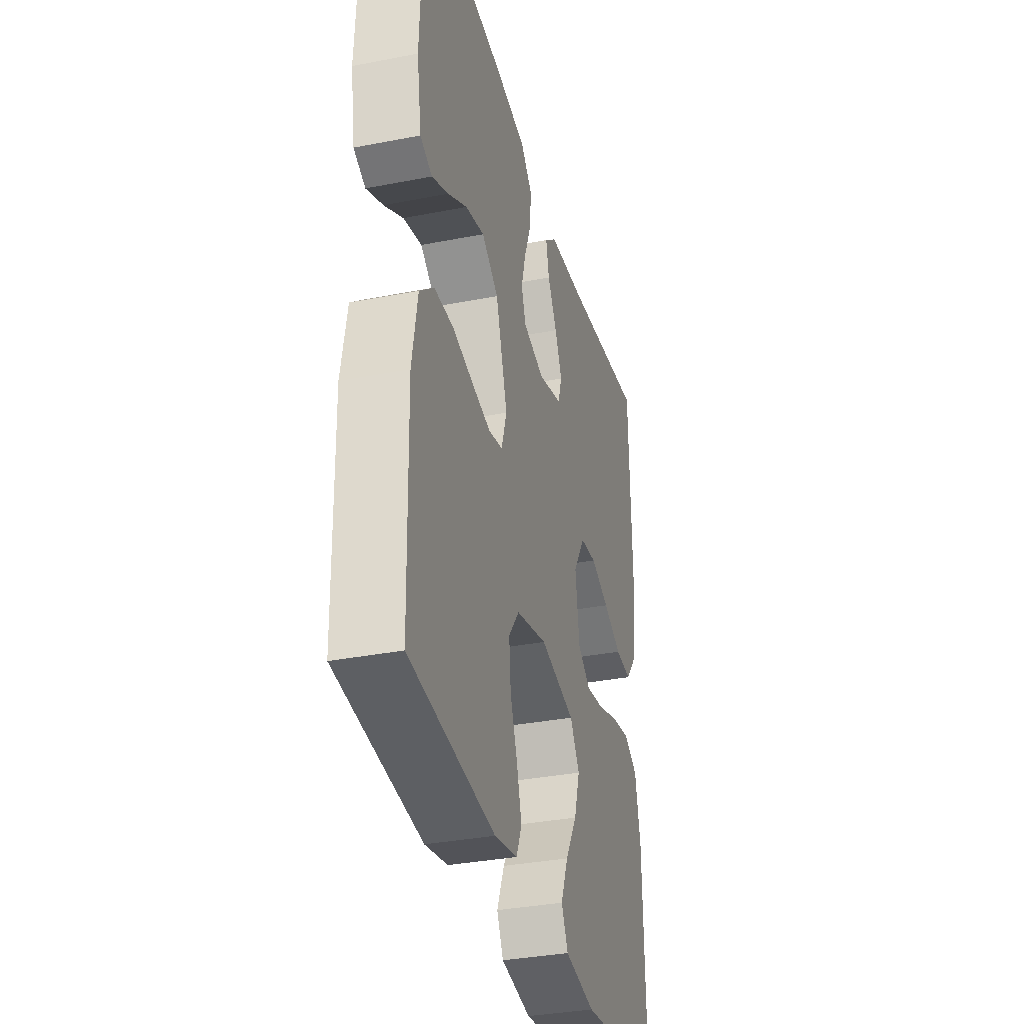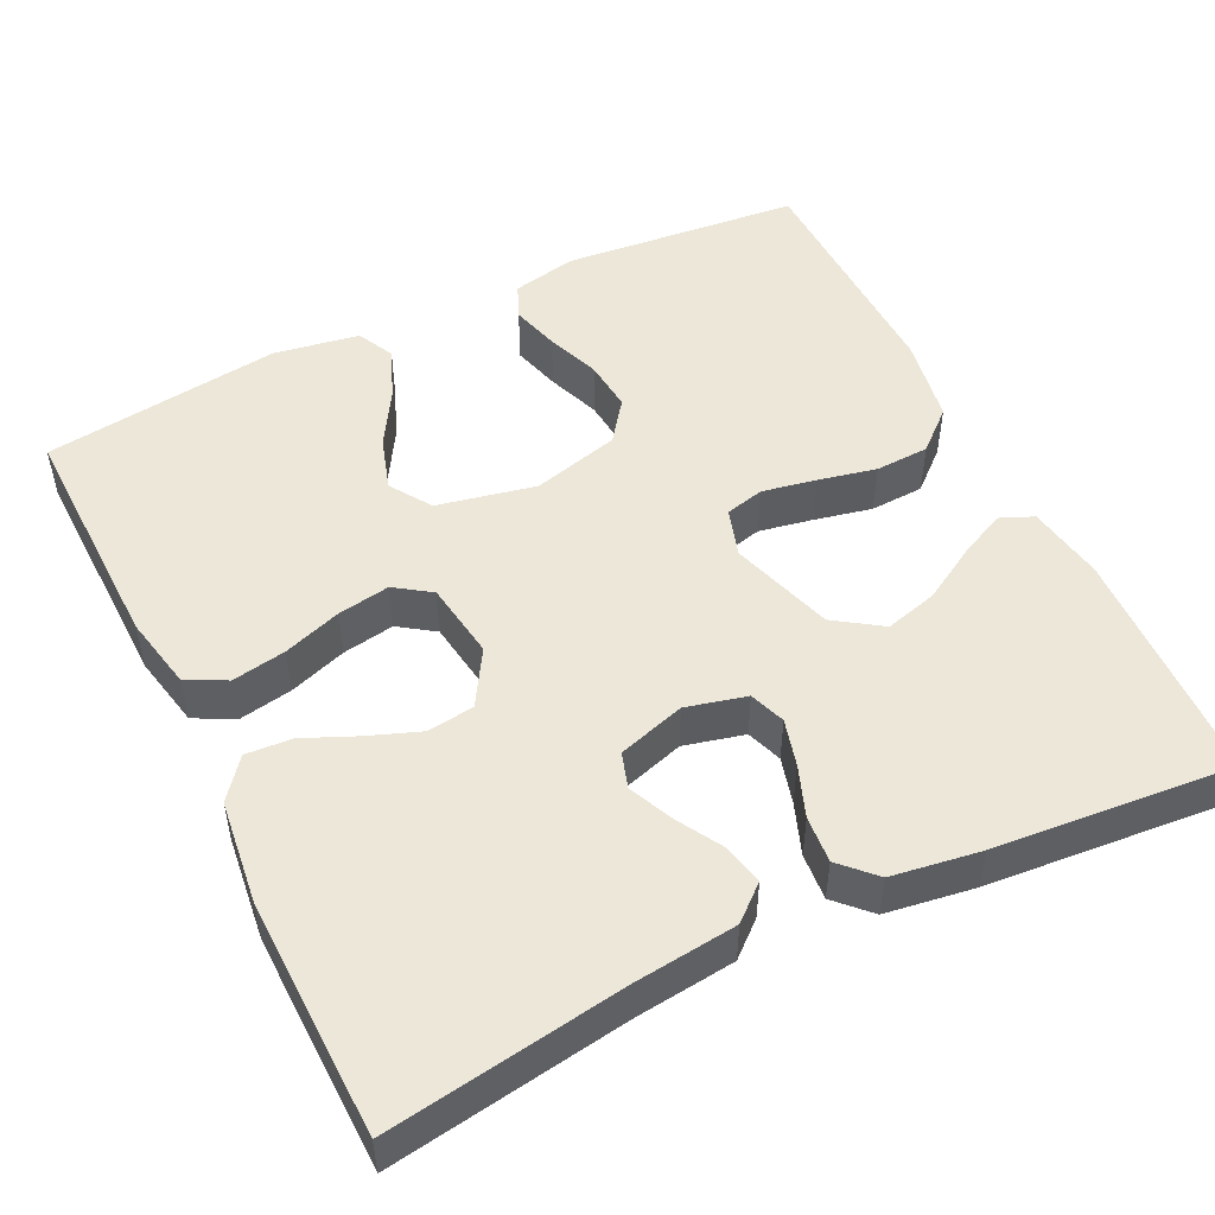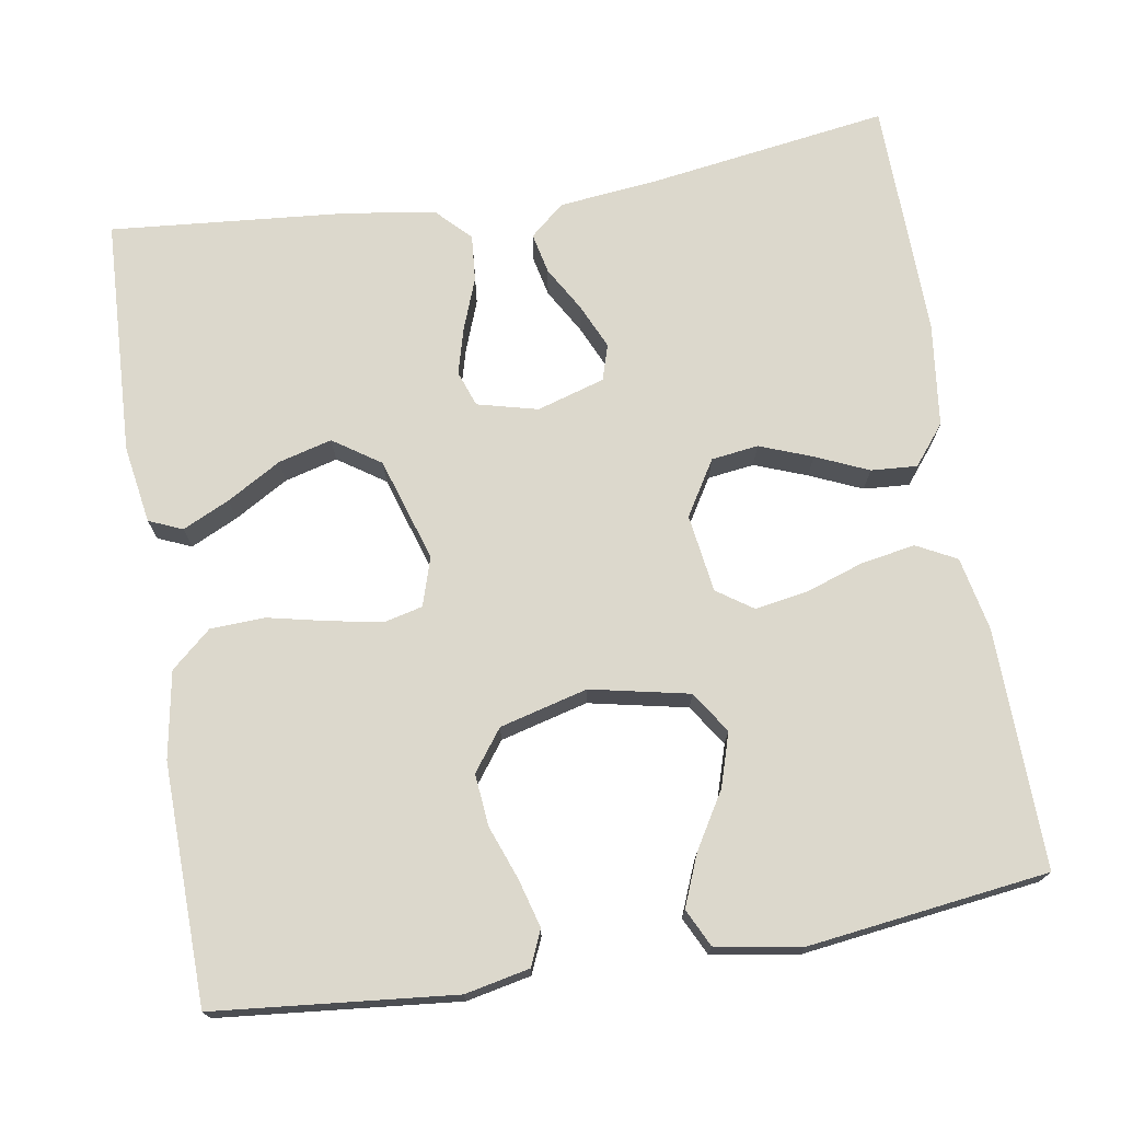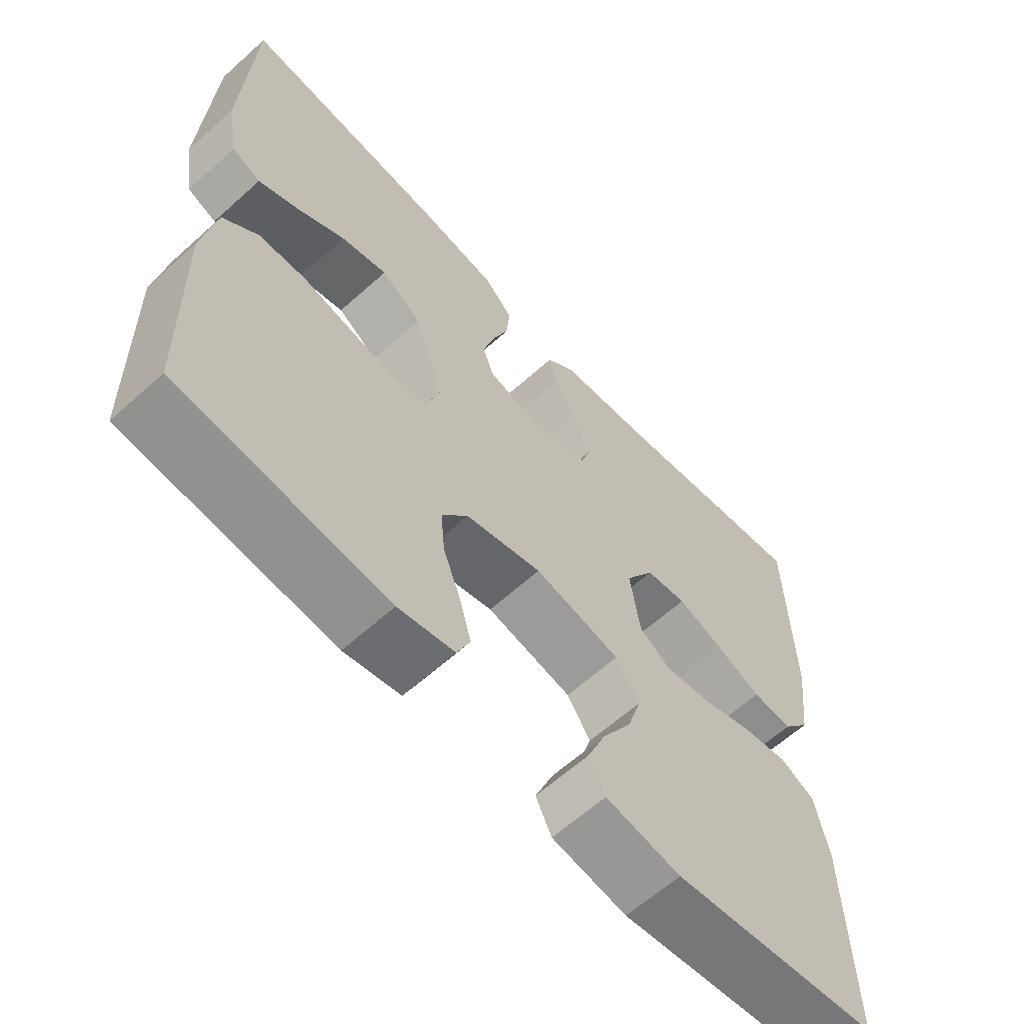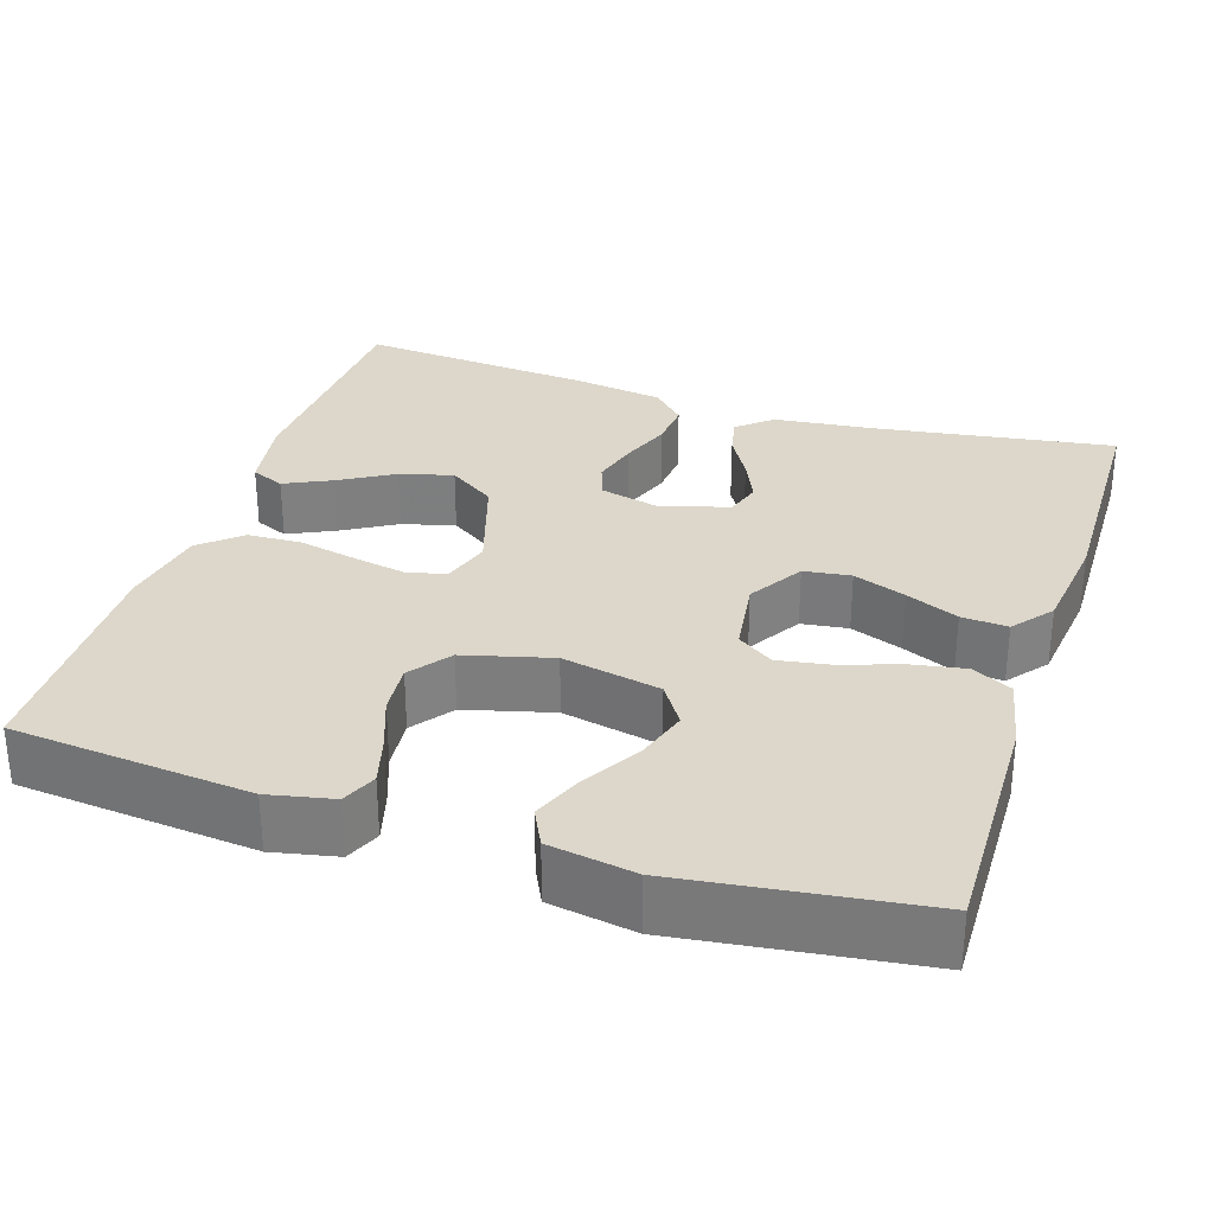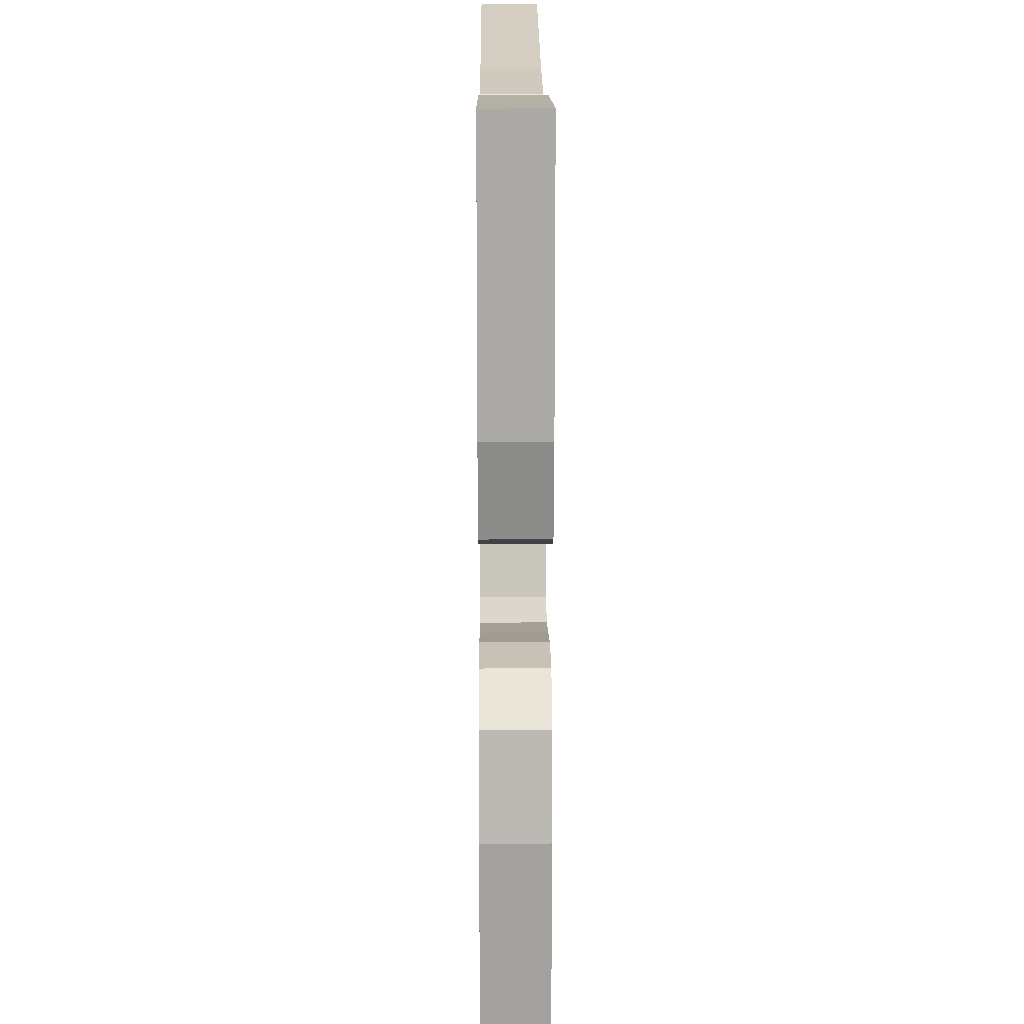
<metadata>
{"format":"obj","ext":"obj","renderer":"f3d","projection":"perspective","resolution":1024,"background":"white","views":[{"elev":-34.5,"azim":104.7,"up":"+Z"},{"elev":50.2,"azim":-26.1,"up":"+Y"},{"elev":72.7,"azim":170.7,"up":"+Y"},{"elev":-62.4,"azim":132.4,"up":"+Z"},{"elev":30.4,"azim":-162.1,"up":"+Y"},{"elev":16.7,"azim":89.6,"up":"+Z"}]}
</metadata>
<code>
v 0.5 0.07 0.5
v 0.513 0.07 0.2
v 0.497 0.07 0.102
v 0.455 0.07 0.084
v 0.396 0.07 0.112
v 0.328 0.07 0.152
v 0.261 0.07 0.17
v 0.202 0.07 0.13
v 0.161 0.07 0
v 0.18 0.07 -0.061
v 0.229 0.07 -0.073
v 0.297 0.07 -0.06
v 0.37 0.07 -0.044
v 0.438 0.07 -0.047
v 0.488 0.07 -0.091
v 0.507 0.07 -0.2
v 0.5 0.07 -0.5
v 0.2 0.07 -0.529
v 0.119 0.07 -0.512
v 0.1 0.07 -0.468
v 0.117 0.07 -0.407
v 0.142 0.07 -0.34
v 0.148 0.07 -0.275
v 0.11 0.07 -0.224
v 0 0.07 -0.195
v -0.124 0.07 -0.221
v -0.158 0.07 -0.273
v -0.137 0.07 -0.34
v -0.095 0.07 -0.41
v -0.069 0.07 -0.474
v -0.092 0.07 -0.521
v -0.2 0.07 -0.539
v -0.5 0.07 -0.5
v -0.494 0.07 -0.2
v -0.475 0.07 -0.107
v -0.425 0.07 -0.081
v -0.357 0.07 -0.093
v -0.284 0.07 -0.118
v -0.218 0.07 -0.129
v -0.173 0.07 -0.098
v -0.159 0.07 0
v -0.201 0.07 0.069
v -0.26 0.07 0.077
v -0.326 0.07 0.052
v -0.392 0.07 0.023
v -0.45 0.07 0.019
v -0.49 0.07 0.069
v -0.506 0.07 0.2
v -0.5 0.07 0.5
v -0.2 0.07 0.455
v -0.073 0.07 0.441
v -0.03 0.07 0.404
v -0.041 0.07 0.353
v -0.074 0.07 0.296
v -0.099 0.07 0.24
v -0.085 0.07 0.195
v 0 0.07 0.169
v 0.076 0.07 0.188
v 0.092 0.07 0.233
v 0.076 0.07 0.292
v 0.052 0.07 0.356
v 0.047 0.07 0.415
v 0.088 0.07 0.457
v 0.2 0.07 0.474
v 0.5 0 0.5
v 0.513 0 0.2
v 0.497 0 0.102
v 0.455 0 0.084
v 0.396 0 0.112
v 0.328 0 0.152
v 0.261 0 0.17
v 0.202 0 0.13
v 0.161 0 0
v 0.18 0 -0.061
v 0.229 0 -0.073
v 0.297 0 -0.06
v 0.37 0 -0.044
v 0.438 0 -0.047
v 0.488 0 -0.091
v 0.507 0 -0.2
v 0.5 0 -0.5
v 0.2 0 -0.529
v 0.119 0 -0.512
v 0.1 0 -0.468
v 0.117 0 -0.407
v 0.142 0 -0.34
v 0.148 0 -0.275
v 0.11 0 -0.224
v 0 0 -0.195
v -0.124 0 -0.221
v -0.158 0 -0.273
v -0.137 0 -0.34
v -0.095 0 -0.41
v -0.069 0 -0.474
v -0.092 0 -0.521
v -0.2 0 -0.539
v -0.5 0 -0.5
v -0.494 0 -0.2
v -0.475 0 -0.107
v -0.425 0 -0.081
v -0.357 0 -0.093
v -0.284 0 -0.118
v -0.218 0 -0.129
v -0.173 0 -0.098
v -0.159 0 0
v -0.201 0 0.069
v -0.26 0 0.077
v -0.326 0 0.052
v -0.392 0 0.023
v -0.45 0 0.019
v -0.49 0 0.069
v -0.506 0 0.2
v -0.5 0 0.5
v -0.2 0 0.455
v -0.073 0 0.441
v -0.03 0 0.404
v -0.041 0 0.353
v -0.074 0 0.296
v -0.099 0 0.24
v -0.085 0 0.195
v 0 0 0.169
v 0.076 0 0.188
v 0.092 0 0.233
v 0.076 0 0.292
v 0.052 0 0.356
v 0.047 0 0.415
v 0.088 0 0.457
v 0.2 0 0.474
f 60 61 62 63
f 59 60 63 64
f 58 59 64 1
f 51 52 53 54
f 50 51 54 55
f 49 50 55 56
f 47 48 49 56
f 44 45 46 47
f 43 44 47 56
f 35 36 37 38
f 35 38 39
f 34 35 39
f 33 34 39
f 32 33 39 40
f 28 29 30 31
f 27 28 31 32
f 19 20 21 22
f 17 18 19 22
f 17 22 23
f 16 17 23 24
f 12 13 14 15
f 11 12 15 16
f 10 11 16 24
f 3 4 5 6
f 1 2 3 6
f 1 6 7
f 58 1 7 8
f 42 43 56 57
f 41 42 57 58
f 27 32 40 41
f 26 27 41 58
f 25 26 58 8
f 9 10 24 25
f 8 9 25
f 127 126 125 124
f 128 127 124 123
f 65 128 123 122
f 118 117 116 115
f 119 118 115 114
f 120 119 114 113
f 120 113 112 111
f 111 110 109 108
f 120 111 108 107
f 102 101 100 99
f 103 102 99
f 103 99 98
f 103 98 97
f 104 103 97 96
f 95 94 93 92
f 96 95 92 91
f 86 85 84 83
f 86 83 82 81
f 87 86 81
f 88 87 81 80
f 79 78 77 76
f 80 79 76 75
f 88 80 75 74
f 70 69 68 67
f 70 67 66 65
f 71 70 65
f 72 71 65 122
f 121 120 107 106
f 122 121 106 105
f 105 104 96 91
f 122 105 91 90
f 72 122 90 89
f 89 88 74 73
f 89 73 72
f 1 65 66 2
f 2 66 67 3
f 3 67 68 4
f 4 68 69 5
f 5 69 70 6
f 6 70 71 7
f 7 71 72 8
f 8 72 73 9
f 9 73 74 10
f 10 74 75 11
f 11 75 76 12
f 12 76 77 13
f 13 77 78 14
f 14 78 79 15
f 15 79 80 16
f 16 80 81 17
f 17 81 82 18
f 18 82 83 19
f 19 83 84 20
f 20 84 85 21
f 21 85 86 22
f 22 86 87 23
f 23 87 88 24
f 24 88 89 25
f 25 89 90 26
f 26 90 91 27
f 27 91 92 28
f 28 92 93 29
f 29 93 94 30
f 30 94 95 31
f 31 95 96 32
f 32 96 97 33
f 33 97 98 34
f 34 98 99 35
f 35 99 100 36
f 36 100 101 37
f 37 101 102 38
f 38 102 103 39
f 39 103 104 40
f 40 104 105 41
f 41 105 106 42
f 42 106 107 43
f 43 107 108 44
f 44 108 109 45
f 45 109 110 46
f 46 110 111 47
f 47 111 112 48
f 48 112 113 49
f 49 113 114 50
f 50 114 115 51
f 51 115 116 52
f 52 116 117 53
f 53 117 118 54
f 54 118 119 55
f 55 119 120 56
f 56 120 121 57
f 57 121 122 58
f 58 122 123 59
f 59 123 124 60
f 60 124 125 61
f 61 125 126 62
f 62 126 127 63
f 63 127 128 64
f 64 128 65 1

</code>
